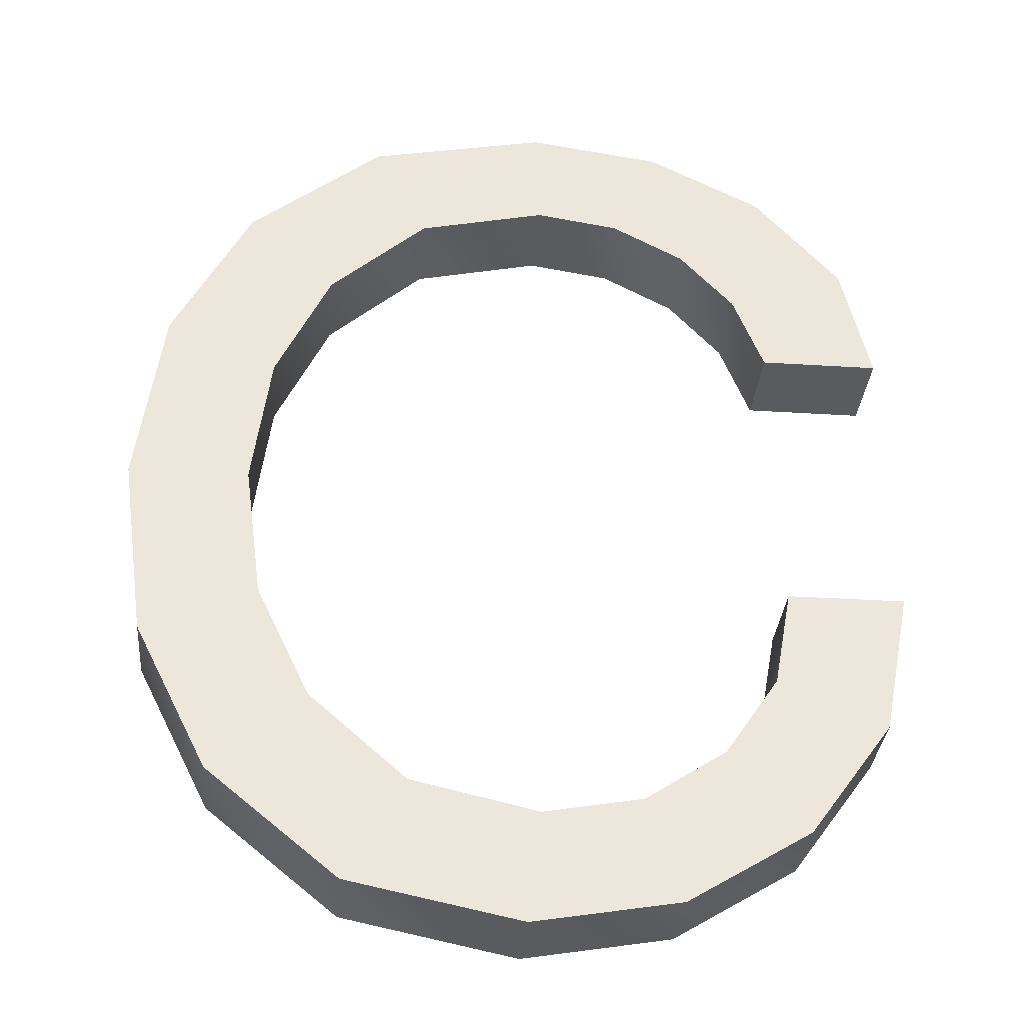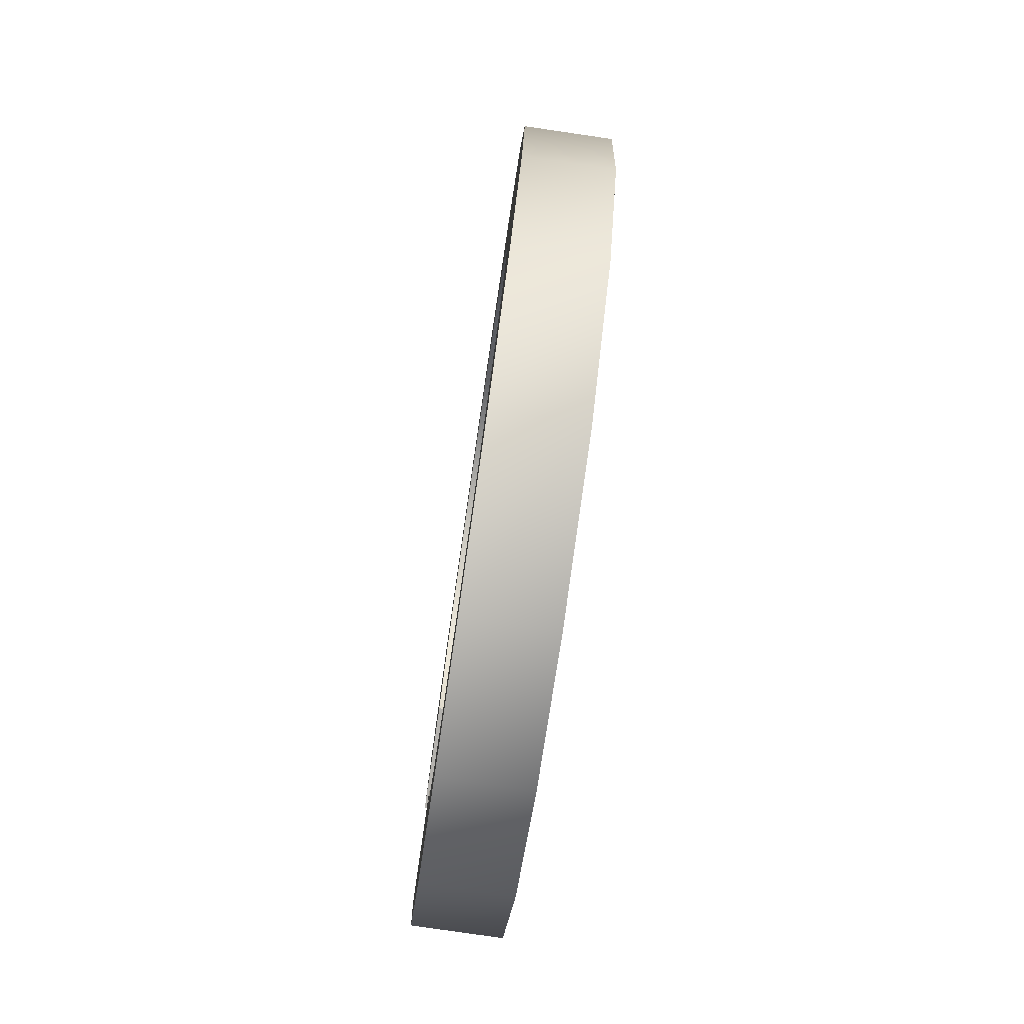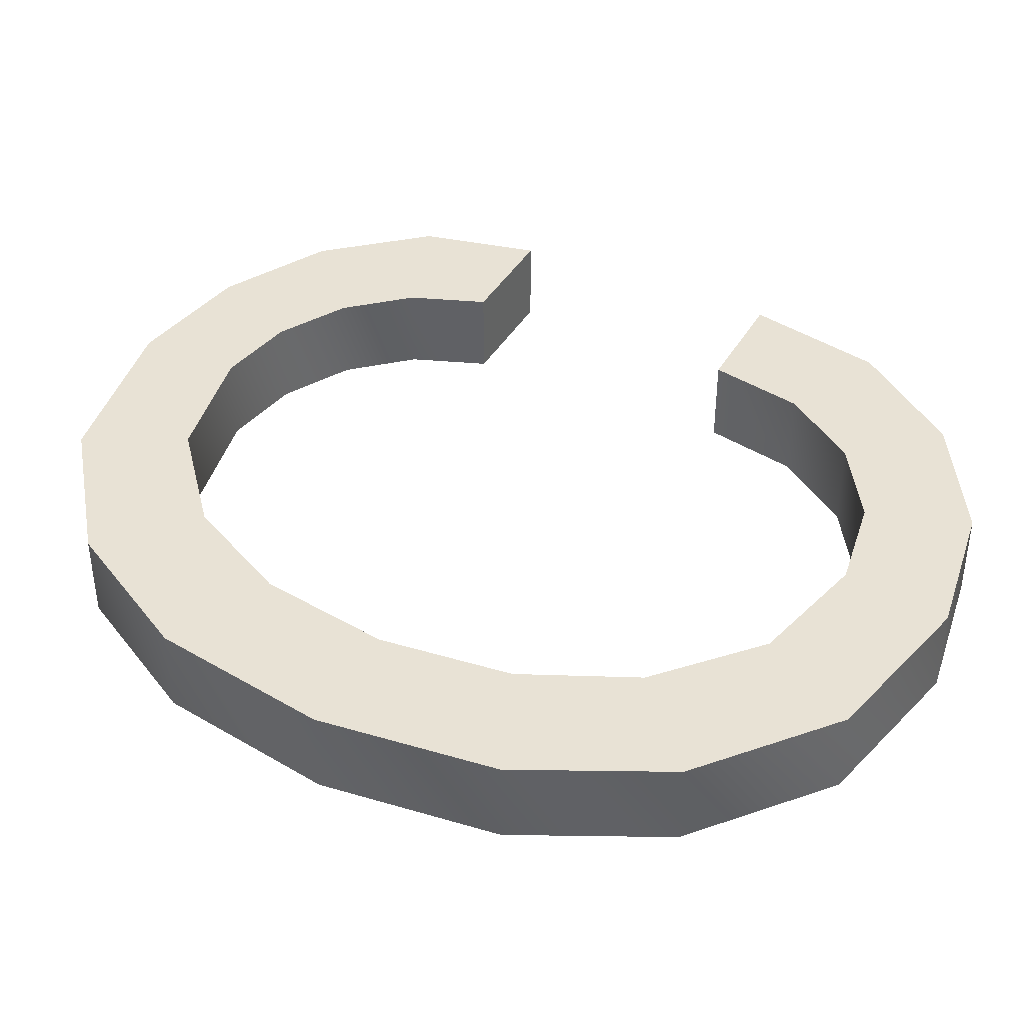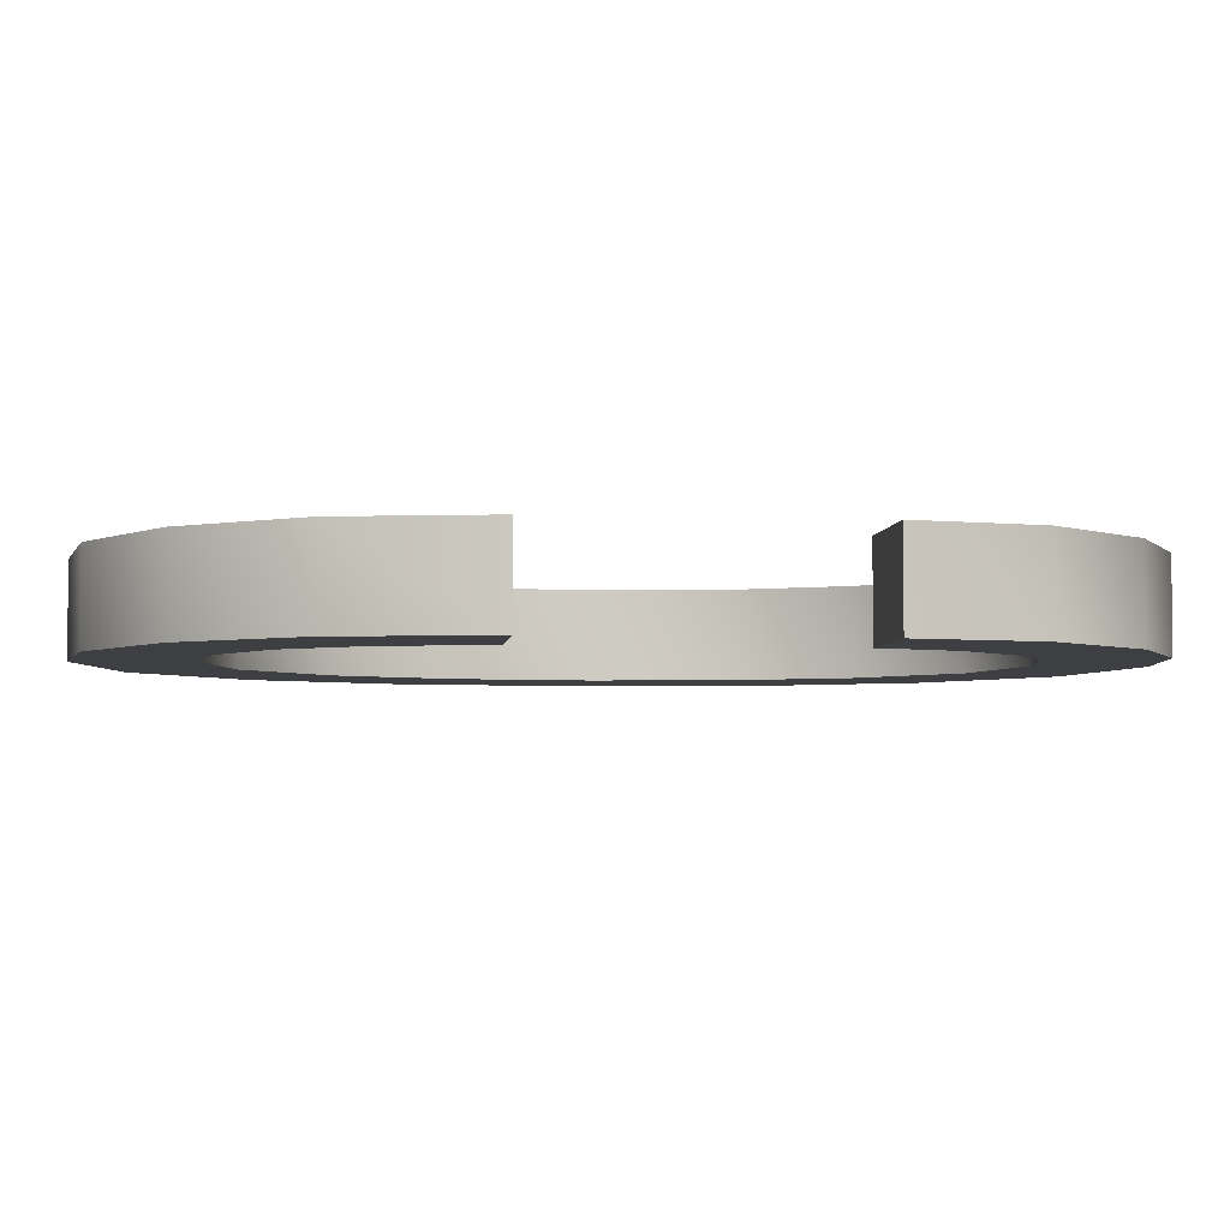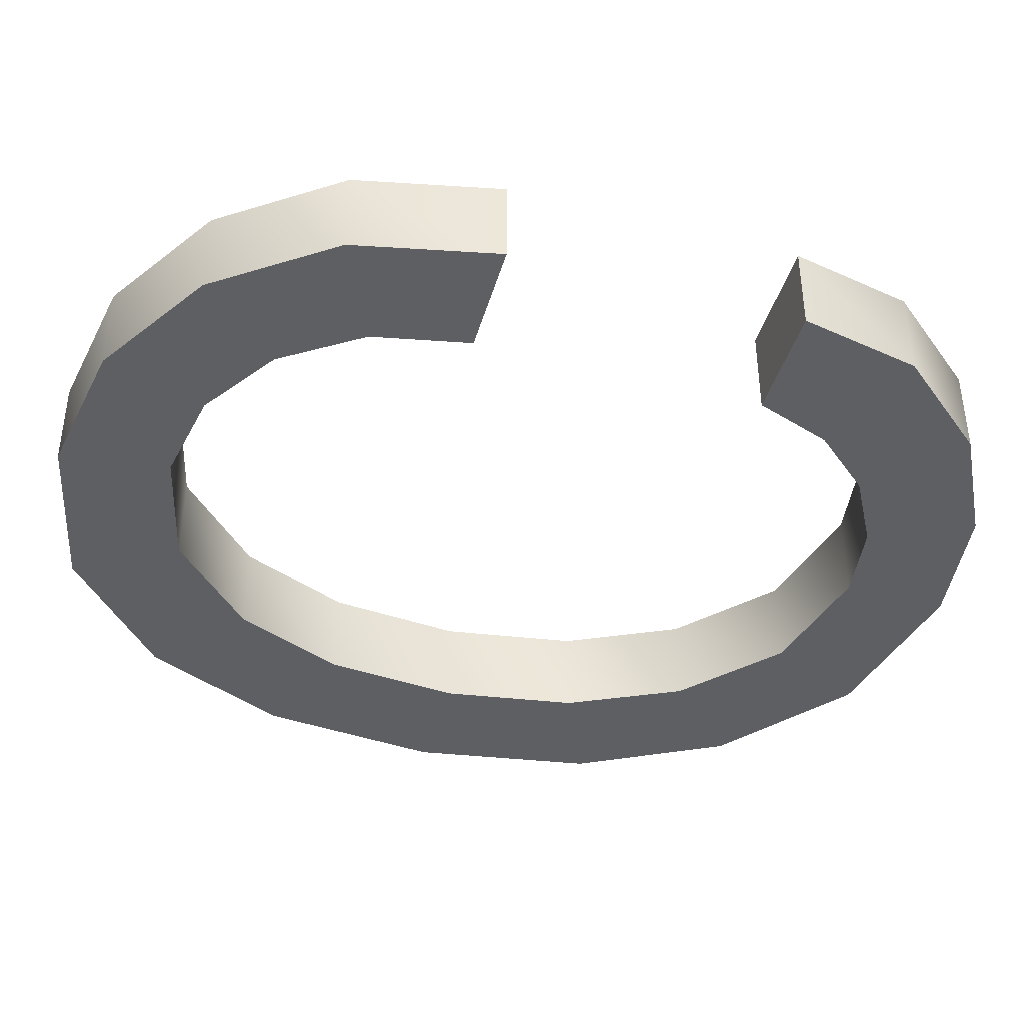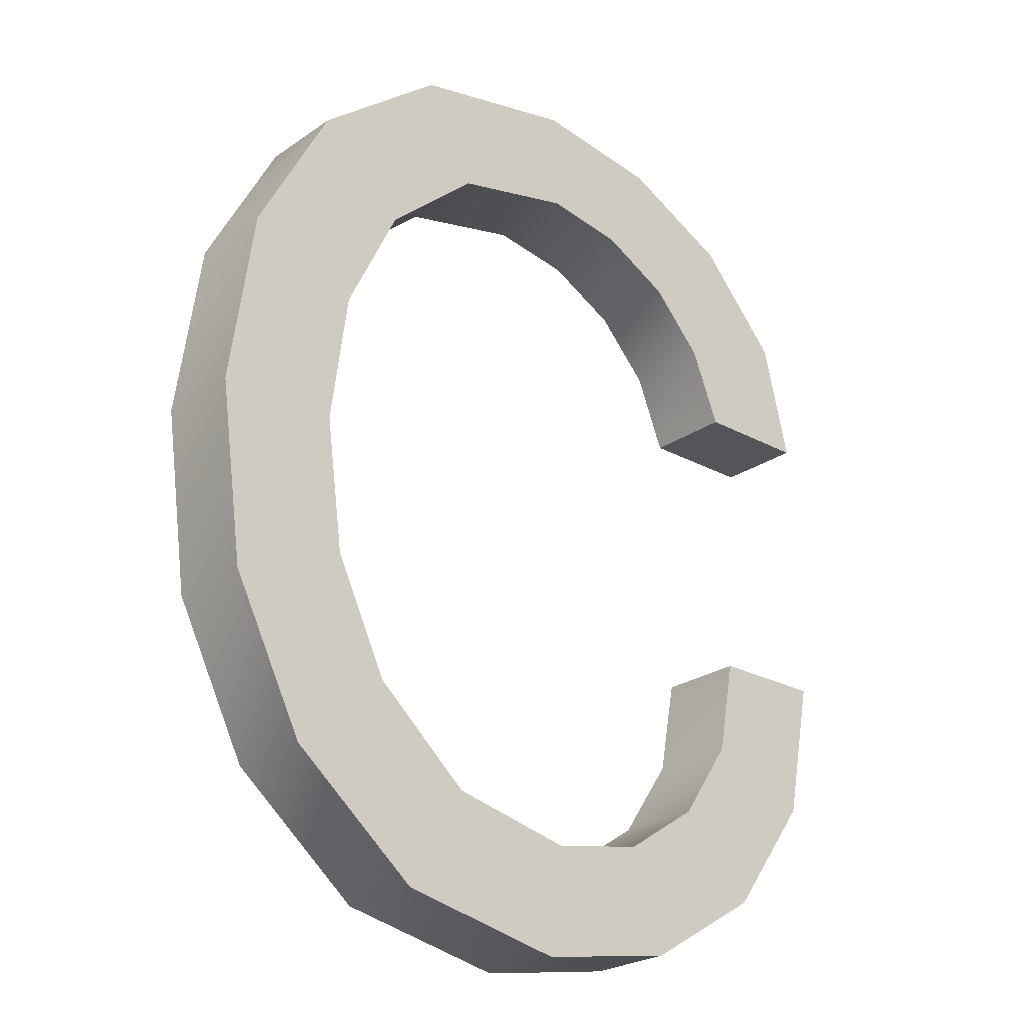
<metadata>
{"format":"obj","ext":"obj","renderer":"f3d","projection":"perspective","resolution":1024,"background":"white","views":[{"elev":-33.0,"azim":-5.0,"up":"+Y"},{"elev":-79.7,"azim":-98.3,"up":"+Y"},{"elev":40.6,"azim":-62.3,"up":"+Z"},{"elev":-4.2,"azim":84.4,"up":"+Z"},{"elev":-40.8,"azim":74.5,"up":"+Z"},{"elev":-24.6,"azim":-41.6,"up":"+Y"}]}
</metadata>
<code>
o C
v 0.4153 0.379 0
v 0.3838 0.217 0
v 0.2893 0.087 0
v 0.15 0.00225 0
v -0.0157 -0.026 0
v -0.2109 0.0145 0
v -0.3587 0.136 0
v -0.4427 0.3028 0
v -0.4707 0.509 0
v -0.4412 0.7163 0
v -0.3527 0.882 0
v -0.2014 1.001 0
v -0.0017 1.041 0
v 0.1485 1.02 0
v 0.2773 0.955 0
v 0.3755 0.8452 0
v 0.4083 0.708 0
v 0.2743 0.708 0
v 0.2398 0.795 0
v 0.1783 0.862 0
v 0.0963 0.9055 0
v 0.0023 0.92 0
v -0.1417 0.8878 0
v -0.2517 0.791 0
v -0.314 0.6625 0
v -0.3347 0.509 0
v -0.3145 0.3565 0
v -0.2537 0.229 0
v -0.1434 0.1315 0
v -0.0007 0.099 0
v 0.1103 0.119 0
v 0.2013 0.179 0
v 0.2621 0.269 0
v 0.2823 0.379 0
v 0.4153 0.379 0.1
v 0.3838 0.217 0.1
v 0.2893 0.087 0.1
v 0.15 0.00225 0.1
v -0.0157 -0.026 0.1
v -0.2109 0.0145 0.1
v -0.3587 0.136 0.1
v -0.4427 0.3028 0.1
v -0.4707 0.509 0.1
v -0.4412 0.7163 0.1
v -0.3527 0.882 0.1
v -0.2014 1.001 0.1
v -0.0017 1.041 0.1
v 0.1485 1.02 0.1
v 0.2773 0.955 0.1
v 0.3755 0.8452 0.1
v 0.4083 0.708 0.1
v 0.2743 0.708 0.1
v 0.2398 0.795 0.1
v 0.1783 0.862 0.1
v 0.0963 0.9055 0.1
v 0.0023 0.92 0.1
v -0.1417 0.8878 0.1
v -0.2517 0.791 0.1
v -0.314 0.6625 0.1
v -0.3347 0.509 0.1
v -0.3145 0.3565 0.1
v -0.2537 0.229 0.1
v -0.1434 0.1315 0.1
v -0.0007 0.099 0.1
v 0.1103 0.119 0.1
v 0.2013 0.179 0.1
v 0.2621 0.269 0.1
v 0.2823 0.379 0.1
f 33 34 1
f 17 18 19
f 15 16 17
f 13 14 15
f 11 12 13
f 9 10 11
f 7 8 9
f 5 6 7
f 3 4 5
f 1 2 3
f 32 33 1
f 17 19 20
f 13 15 17
f 7 9 11
f 1 3 5
f 13 17 20
f 32 1 5
f 13 20 21
f 31 32 5
f 13 21 22
f 30 31 5
f 13 22 23
f 30 5 7
f 13 23 24
f 29 30 7
f 11 13 24
f 28 29 7
f 11 24 25
f 27 28 7
f 11 25 26
f 26 27 7
f 7 11 26
f 35 68 67
f 53 52 51
f 51 50 49
f 49 48 47
f 47 46 45
f 45 44 43
f 43 42 41
f 41 40 39
f 39 38 37
f 37 36 35
f 35 67 66
f 54 53 51
f 51 49 47
f 45 43 41
f 39 37 35
f 54 51 47
f 39 35 66
f 55 54 47
f 39 66 65
f 56 55 47
f 39 65 64
f 57 56 47
f 41 39 64
f 58 57 47
f 41 64 63
f 58 47 45
f 41 63 62
f 59 58 45
f 41 62 61
f 60 59 45
f 41 61 60
f 60 45 41
f 34 33 68
f 33 67 68
f 33 32 67
f 32 66 67
f 32 31 66
f 31 65 66
f 31 30 65
f 30 64 65
f 30 29 64
f 29 63 64
f 29 28 63
f 28 62 63
f 28 27 62
f 27 61 62
f 27 26 61
f 26 60 61
f 26 25 60
f 25 59 60
f 25 24 59
f 24 58 59
f 24 23 58
f 23 57 58
f 23 22 57
f 22 56 57
f 22 21 56
f 21 55 56
f 21 20 55
f 20 54 55
f 20 19 54
f 19 53 54
f 19 18 53
f 18 52 53
f 18 17 52
f 17 51 52
f 17 16 51
f 16 50 51
f 16 15 50
f 15 49 50
f 15 14 49
f 14 48 49
f 14 13 48
f 13 47 48
f 13 12 47
f 12 46 47
f 12 11 46
f 11 45 46
f 11 10 45
f 10 44 45
f 10 9 44
f 9 43 44
f 9 8 43
f 8 42 43
f 8 7 42
f 7 41 42
f 7 6 41
f 6 40 41
f 6 5 40
f 5 39 40
f 5 4 39
f 4 38 39
f 4 3 38
f 3 37 38
f 3 2 37
f 2 36 37
f 2 1 36
f 1 35 36
f 1 34 35
f 34 68 35

</code>
